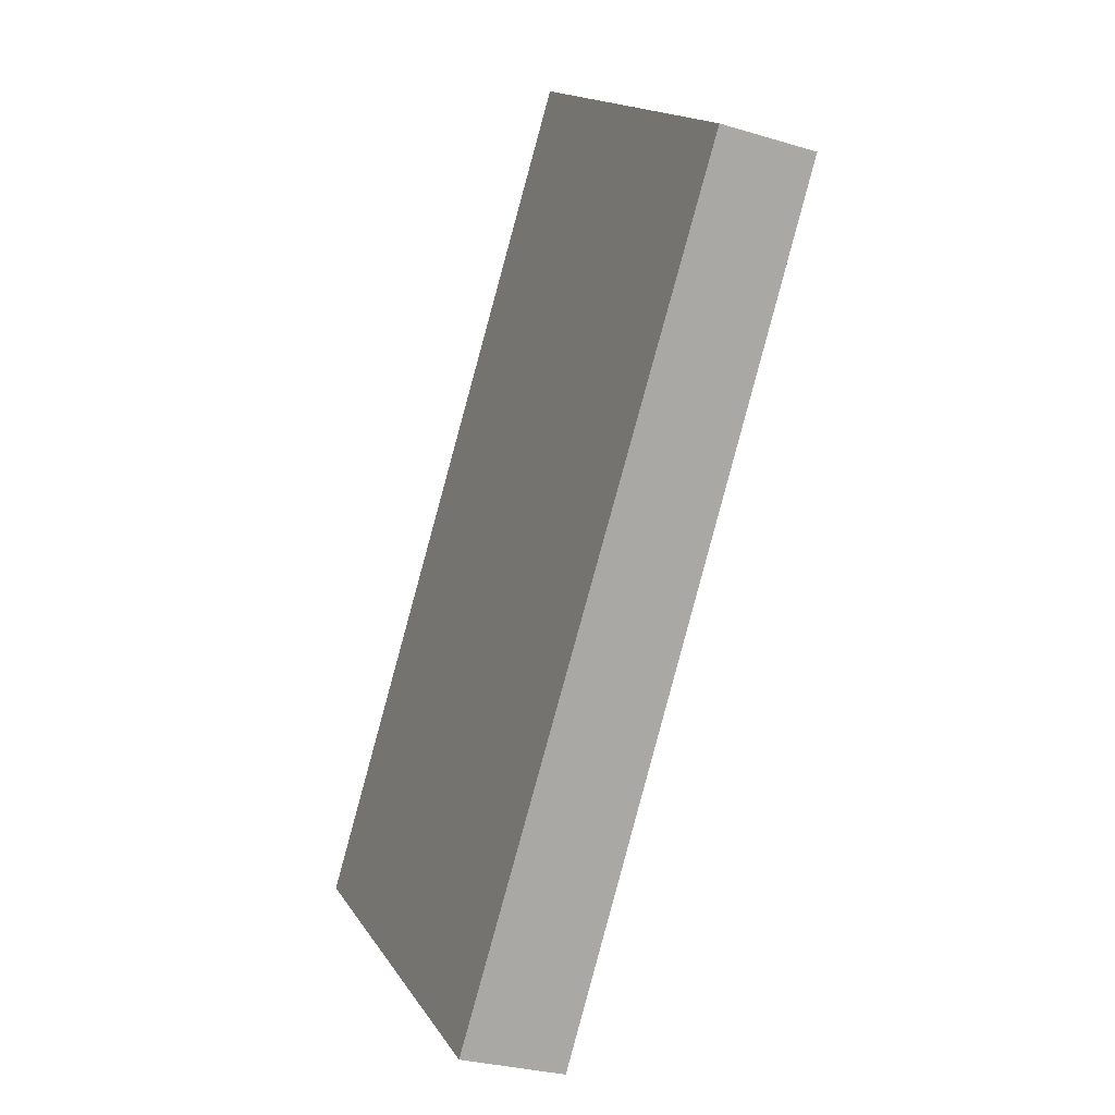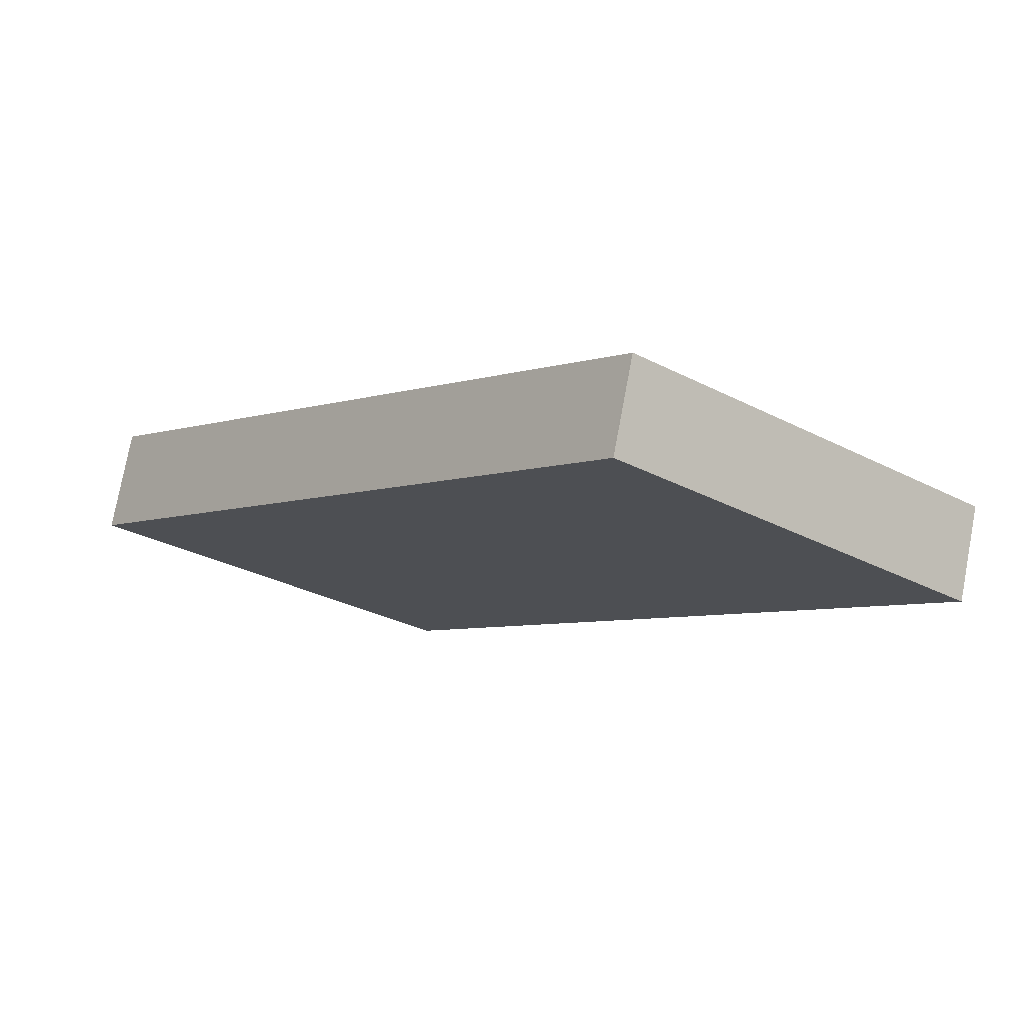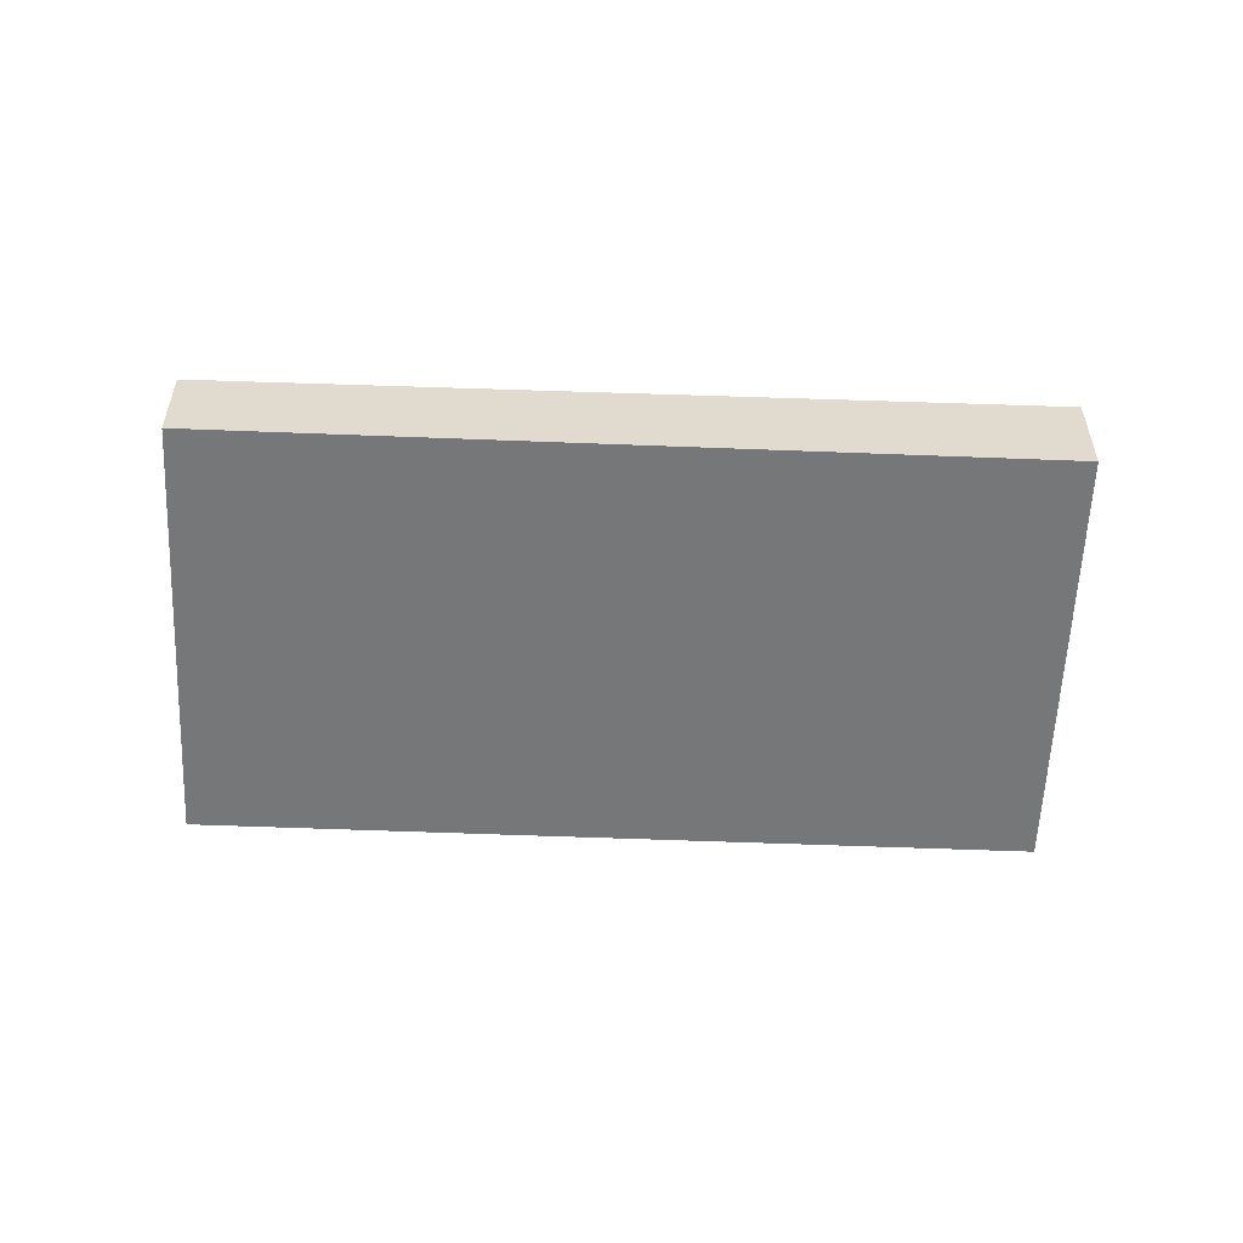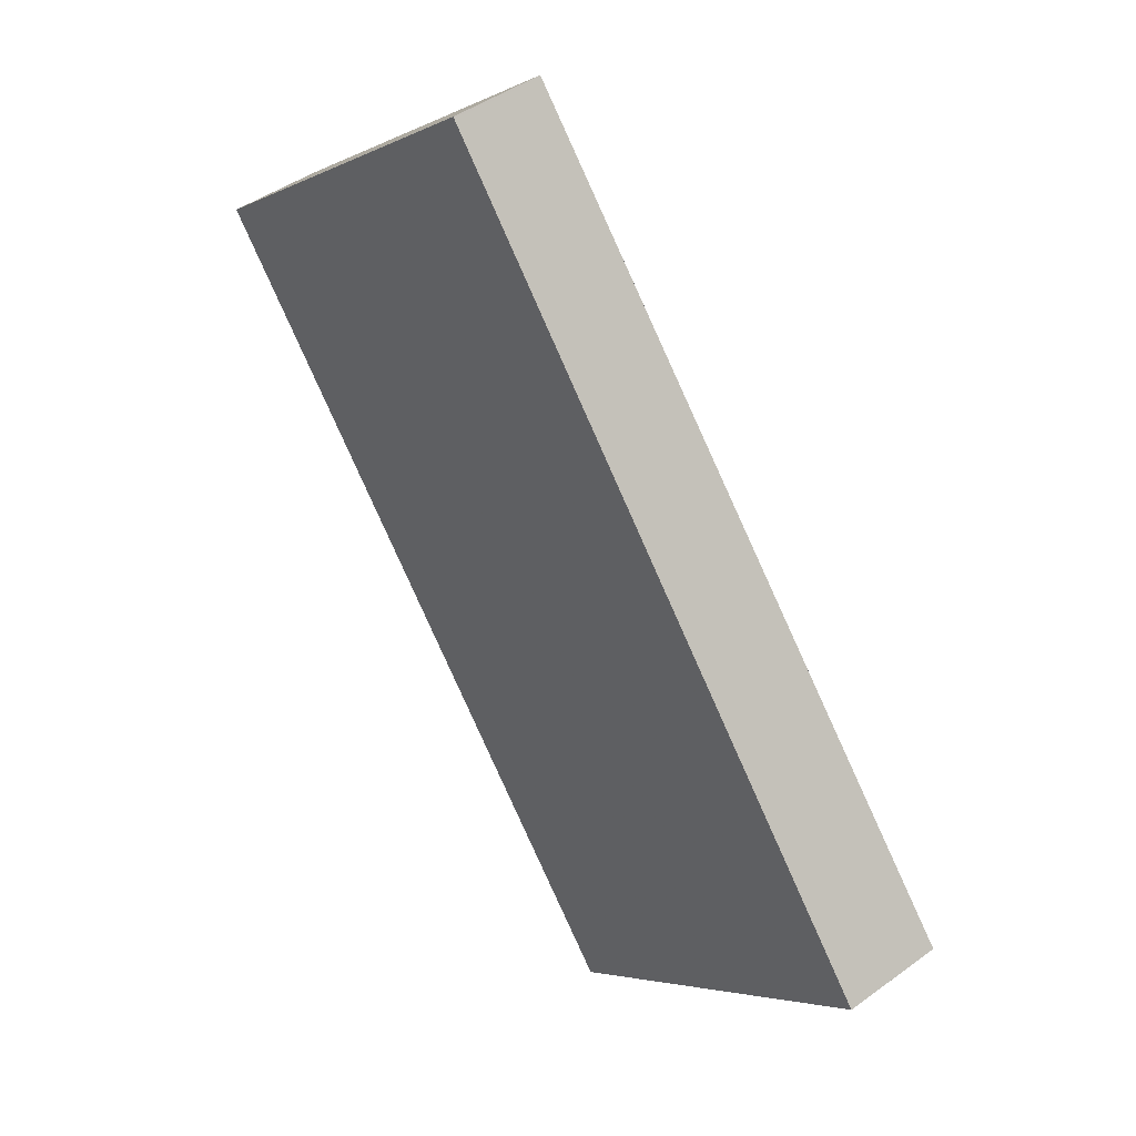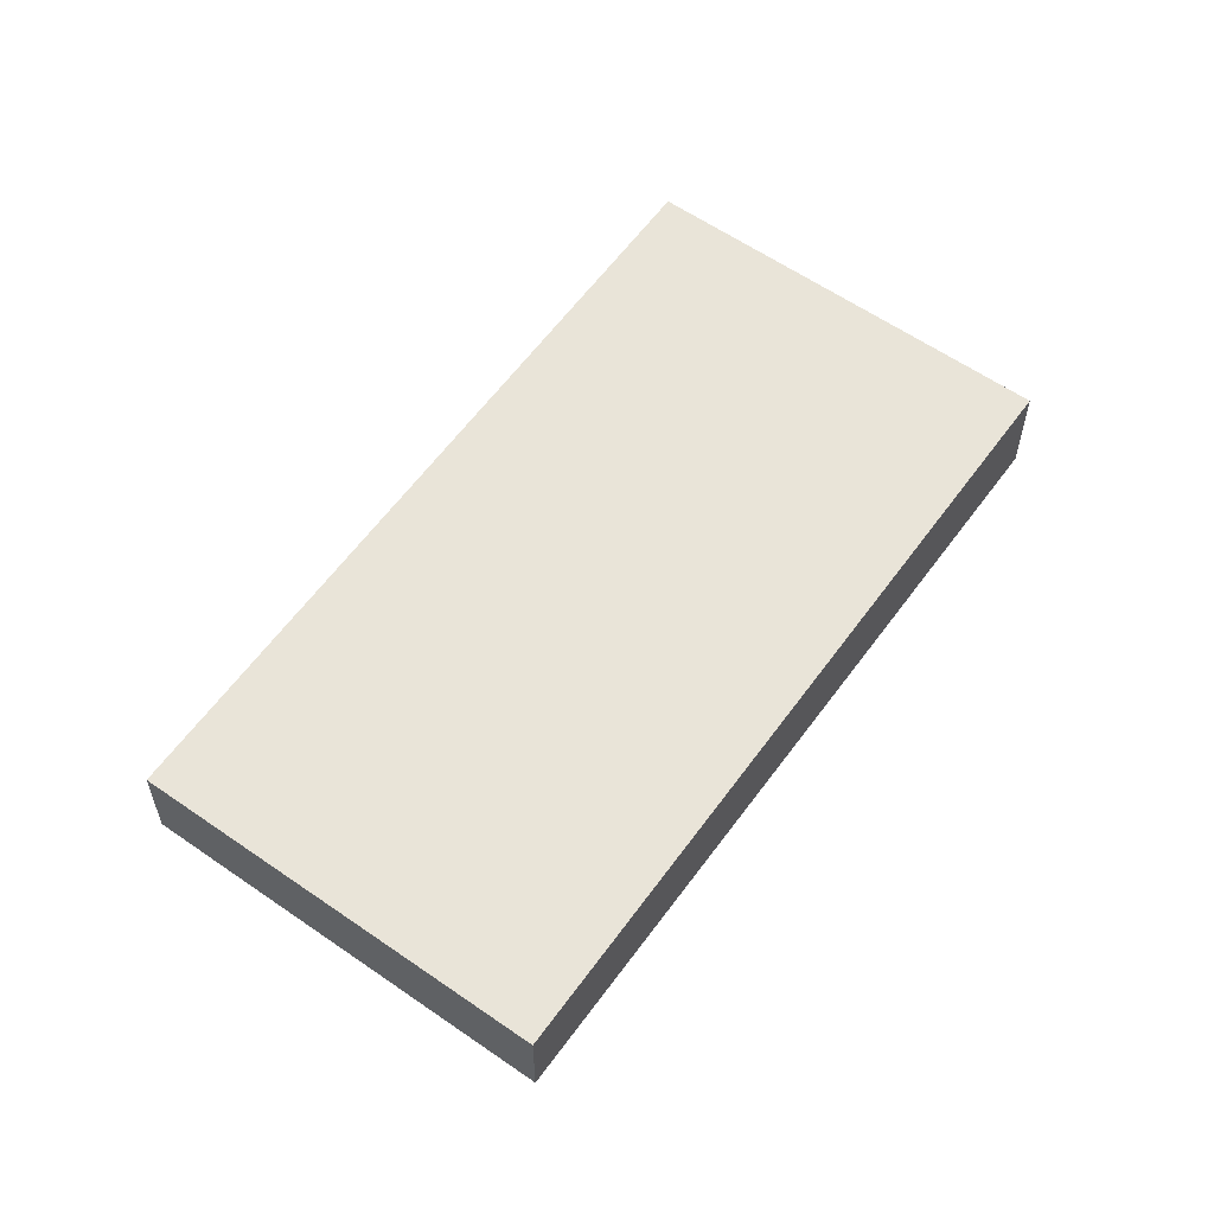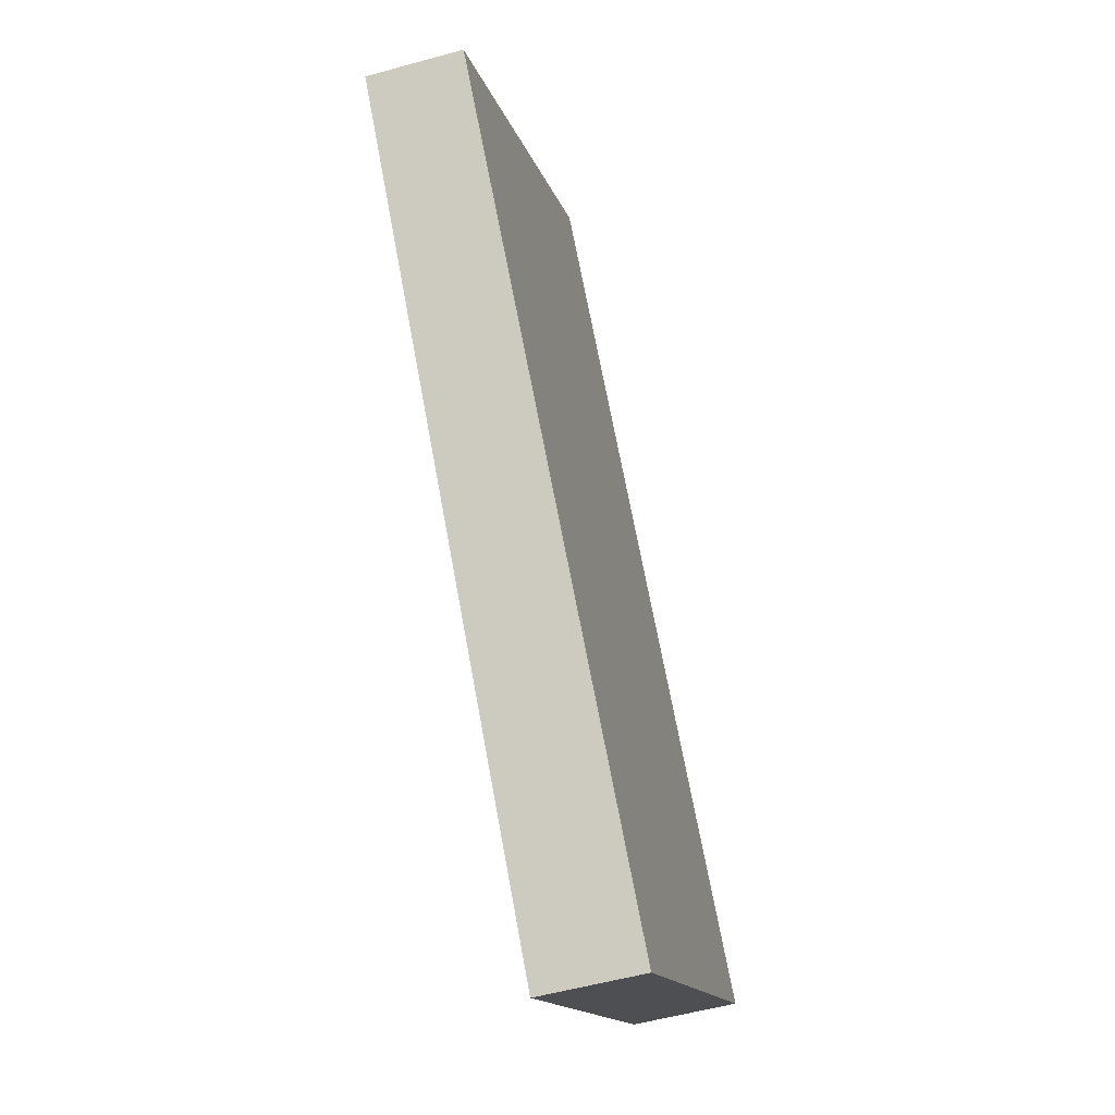
<metadata>
{"format":"obj","ext":"obj","renderer":"f3d","projection":"perspective","resolution":1024,"background":"white","views":[{"elev":-28.6,"azim":-114.5,"up":"+Y"},{"elev":76.2,"azim":-169.4,"up":"+Y"},{"elev":-57.0,"azim":-52.9,"up":"+Z"},{"elev":43.8,"azim":49.3,"up":"+Y"},{"elev":59.2,"azim":-104.8,"up":"+Z"},{"elev":-53.6,"azim":-73.5,"up":"+Y"}]}
</metadata>
<code>
v -2376 -176.3 1.128
v -2369 -184.2 1.247
v -2374 -187.6 1.251
v -2380 -179.8 1.132
v -2380 -179.8 1.133
v -2376 -176.3 1.129
v -2376 -176.3 1.129
v -2376 -176.3 1.128
v -2369 -184.2 1.247
v -2380 -179.8 1.133
v -2380 -179.7 1.132
v -2374 -187.6 1.251
v -2376 -176.3 1.129
v -2376 -176.3 1.128
v -2376 -176.3 2.22e-16
v -2376 -176.3 0
v -2369 -184.2 1.247
v -2369 -184.2 1.247
v -2369 -184.2 2.22e-16
v -2369 -184.2 0
v -2380 -179.8 1.133
v -2374 -187.6 1.251
v -2374 -187.6 -2.22e-16
v -2380 -179.8 0
v -2380 -179.7 1.132
v -2380 -179.8 1.132
v -2380 -179.8 0
v -2380 -179.7 0
v -2380 -179.8 1.132
v -2380 -179.8 1.133
v -2380 -179.8 0
v -2380 -179.8 0
v -2369 -184.2 1.247
v -2376 -176.3 1.129
v -2376 -176.3 0
v -2369 -184.2 2.22e-16
v -2376 -176.3 1.128
v -2376 -176.3 1.128
v -2376 -176.3 0
v -2376 -176.3 2.22e-16
v -2374 -187.6 1.251
v -2369 -184.2 1.247
v -2369 -184.2 0
v -2374 -187.6 0
v -2376 -176.3 1.128
v -2380 -179.7 1.132
v -2380 -179.7 0
v -2376 -176.3 0
v -2374 -187.6 1.251
v -2374 -187.6 1.251
v -2374 -187.6 0
v -2374 -187.6 -2.22e-16
v -2376 -176.3 0
v -2369 -184.2 0
v -2374 -187.6 0
v -2380 -179.8 0
f 7 6 2 9
f 8 1 6 7
f 11 8 7 10
f 10 7 9 12
f 10 5 4 11
f 12 3 5 10
f 14 15 16 13
f 18 19 20 17
f 22 23 24 21
f 26 27 28 25
f 30 31 32 29
f 34 35 36 33
f 38 39 40 37
f 42 43 44 41
f 46 47 48 45
f 50 51 52 49
f 54 55 56 53

</code>
